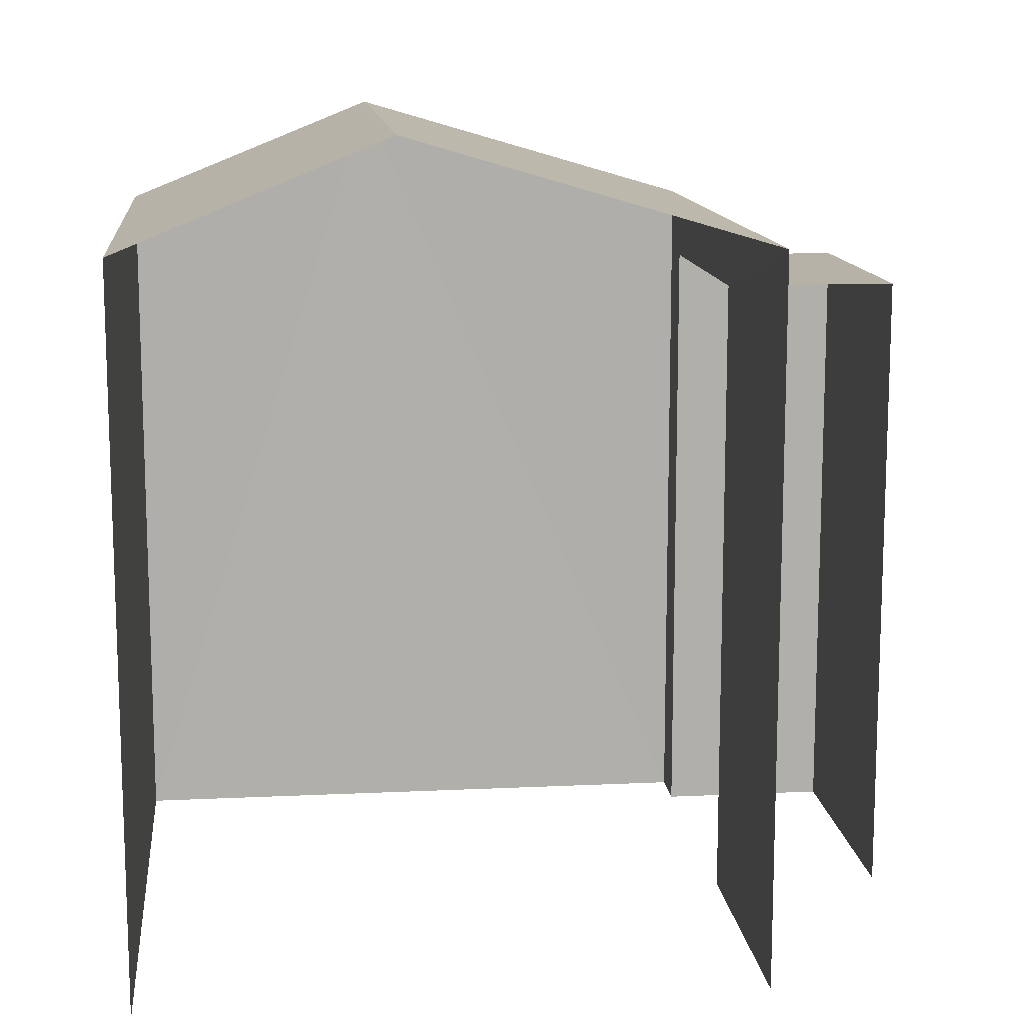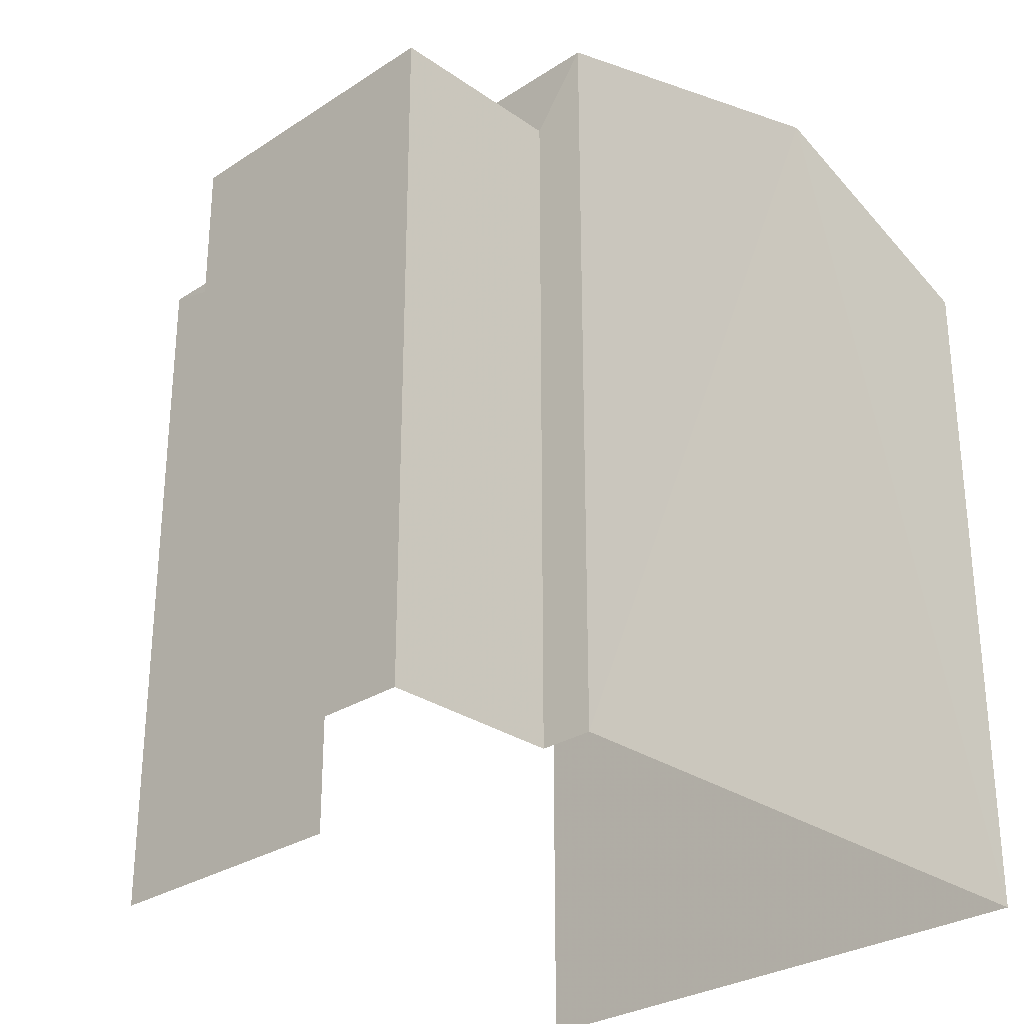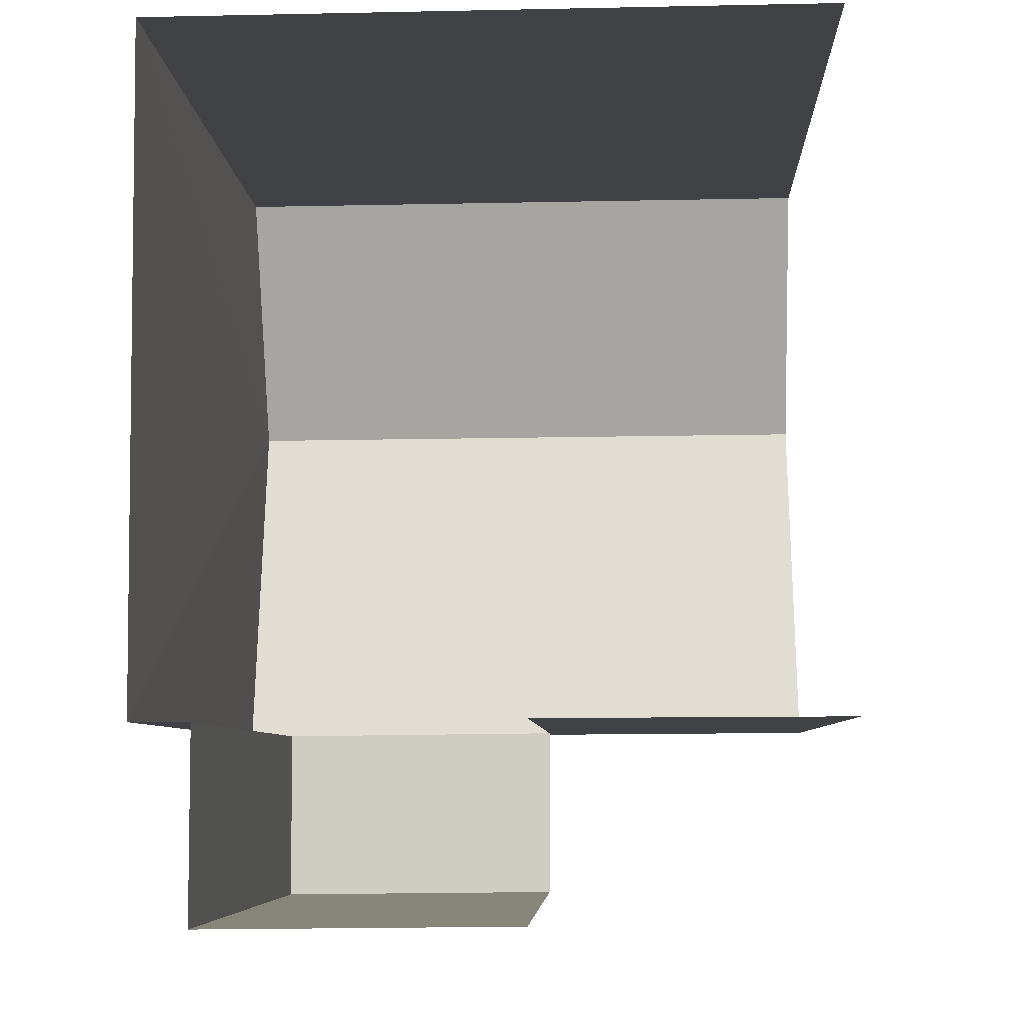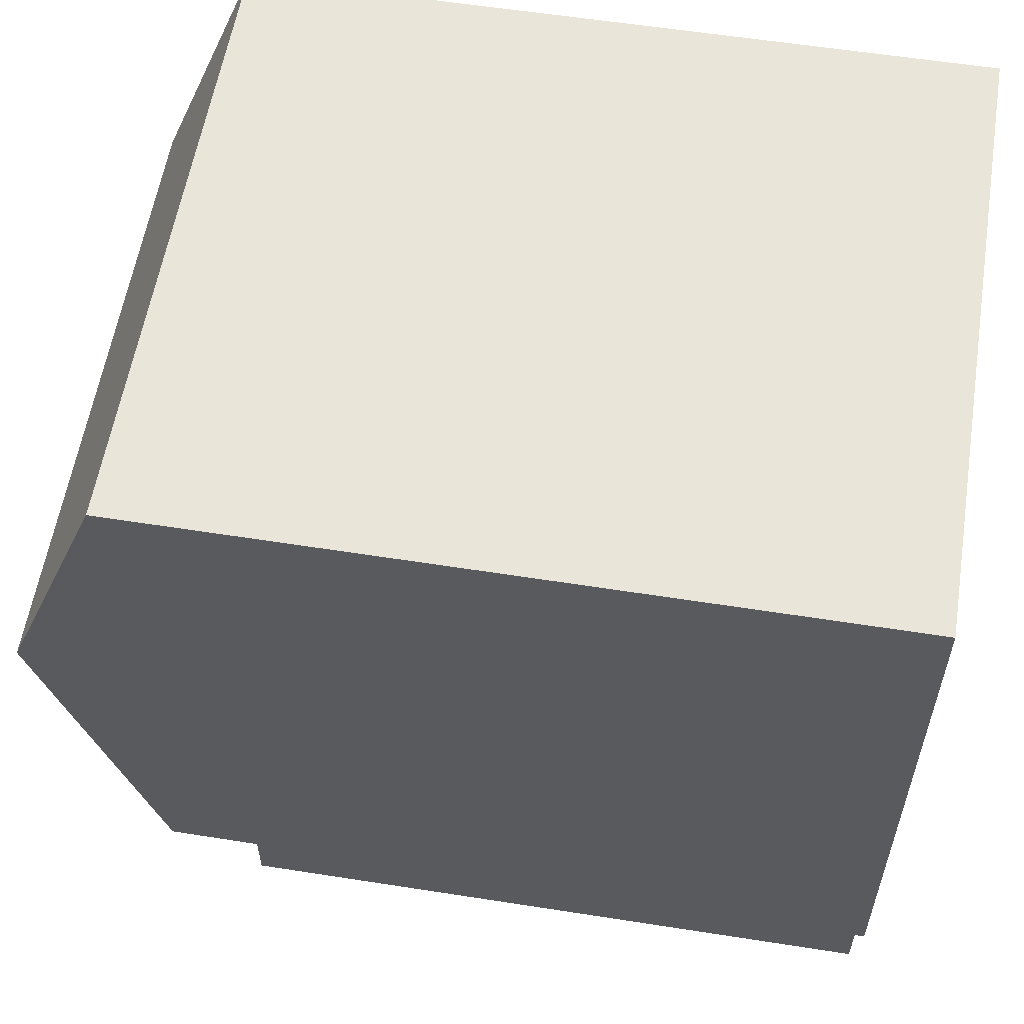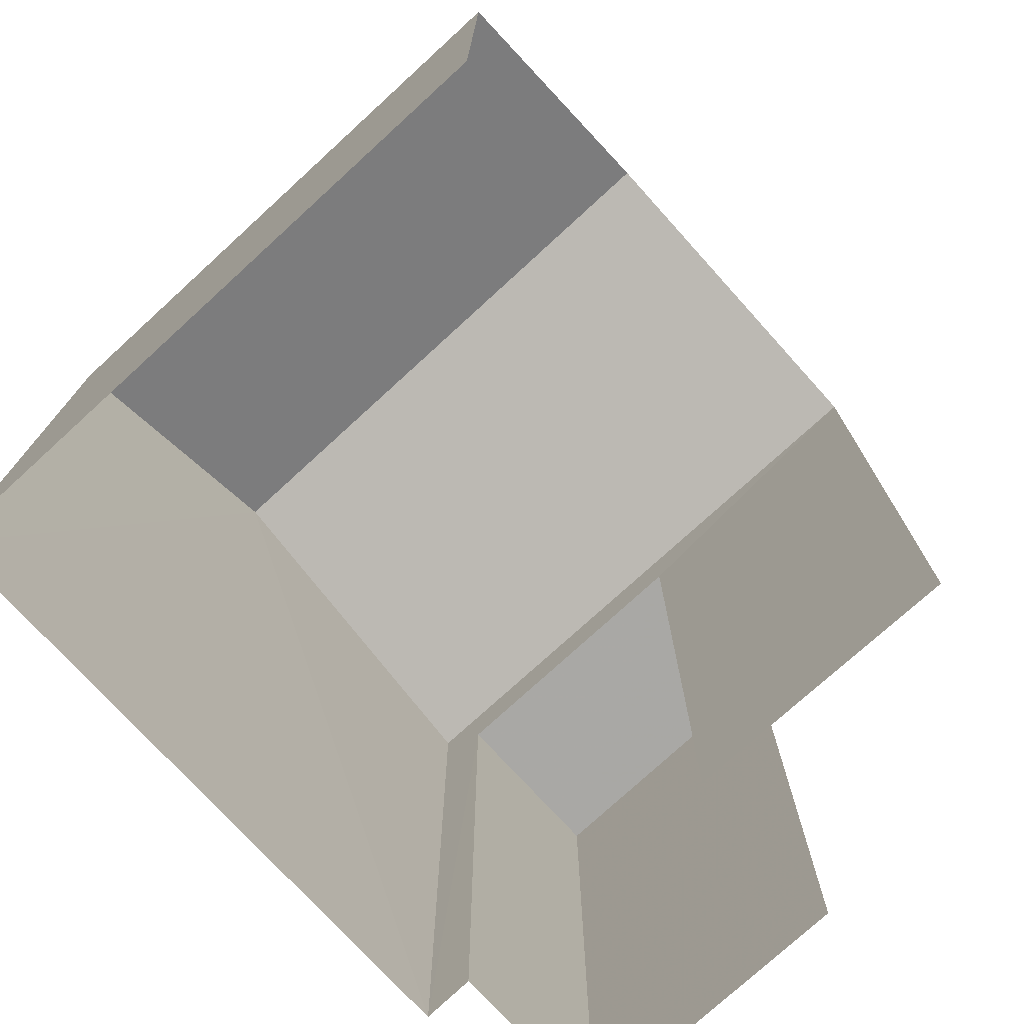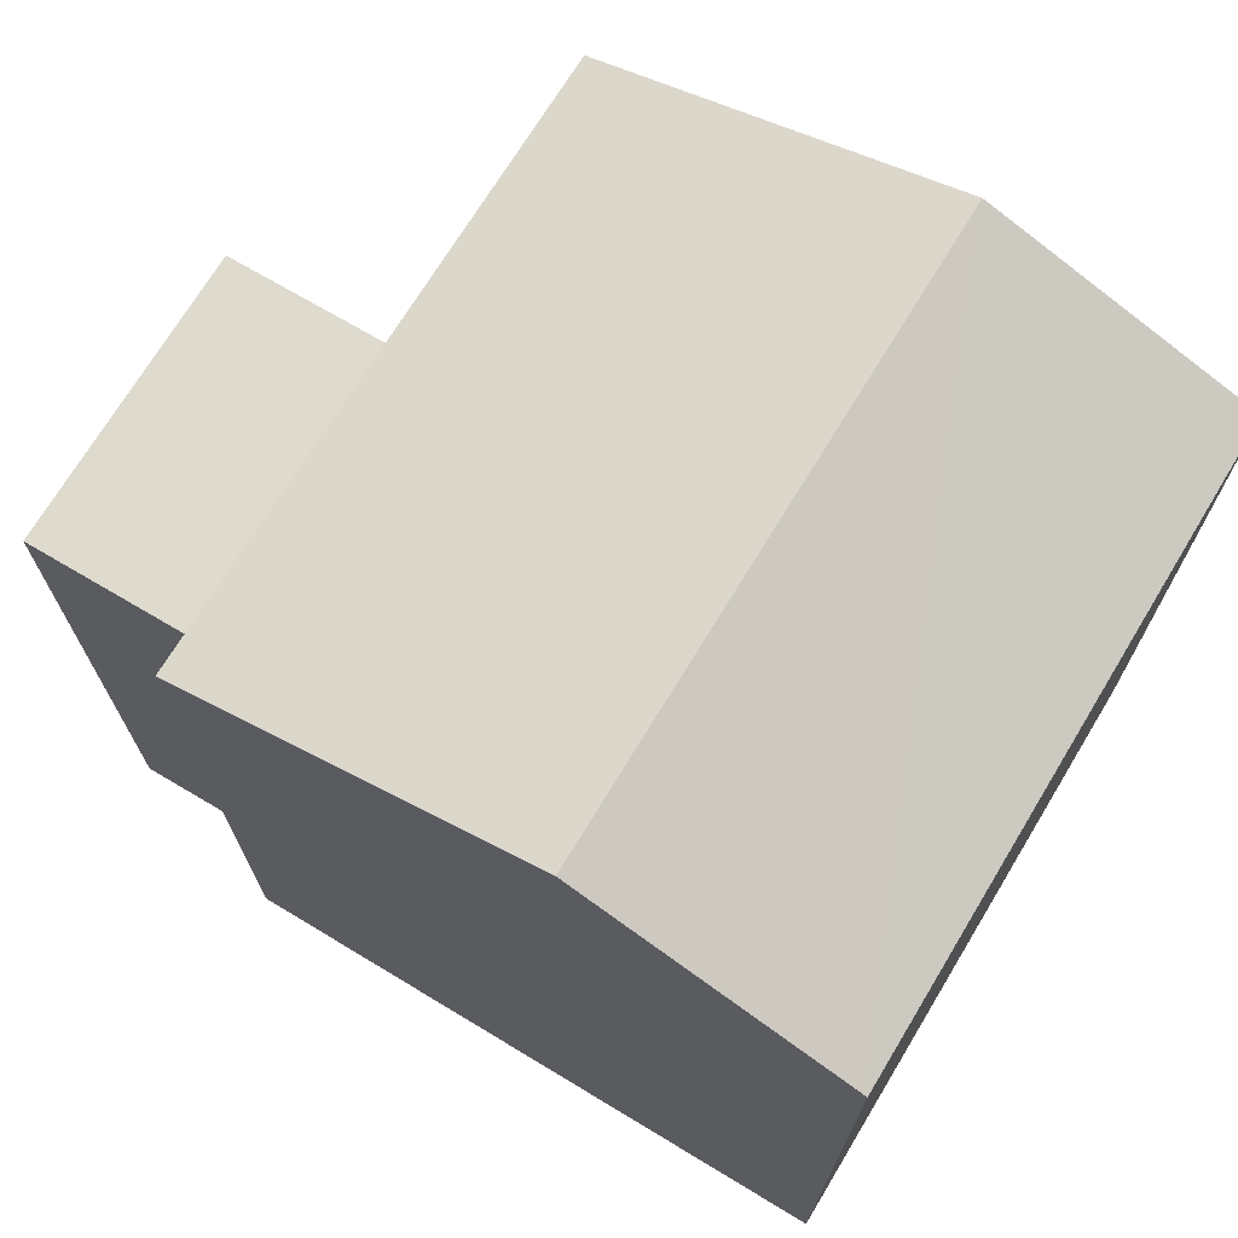
<metadata>
{"format":"obj","ext":"obj","renderer":"f3d","projection":"perspective","resolution":1024,"background":"white","views":[{"elev":12.5,"azim":-96.5,"up":"+Z"},{"elev":-28.6,"azim":44.0,"up":"+Z"},{"elev":-6.2,"azim":-177.5,"up":"+Y"},{"elev":57.5,"azim":99.3,"up":"+Y"},{"elev":-75.0,"azim":-137.8,"up":"+Z"},{"elev":70.9,"azim":120.8,"up":"+Z"}]}
</metadata>
<code>
v -3.734e+05 -1.041e+05 27.55
v -3.734e+05 -1.041e+05 27.55
v -3.734e+05 -1.041e+05 27.55
v -3.734e+05 -1.041e+05 27.55
v -3.734e+05 -1.041e+05 27.55
v -3.734e+05 -1.041e+05 27.55
v -3.734e+05 -1.041e+05 27.55
v -3.734e+05 -1.041e+05 27.55
v -3.734e+05 -1.041e+05 34.74
v -3.734e+05 -1.041e+05 34.74
v -3.734e+05 -1.041e+05 35.79
v -3.734e+05 -1.041e+05 35.79
v -3.734e+05 -1.041e+05 34.74
v -3.734e+05 -1.041e+05 34.74
v -3.734e+05 -1.041e+05 34.06
v -3.734e+05 -1.041e+05 34.06
v -3.734e+05 -1.041e+05 34.06
v -3.734e+05 -1.041e+05 34.06
f 1 2 3
f 4 3 5
f 4 5 6
f 2 7 8
f 5 2 8
f 3 2 5
f 15 8 16
f 15 5 8
f 10 4 11
f 4 6 11
f 6 13 11
f 9 10 11
f 12 9 11
f 13 14 12
f 11 13 12
f 15 16 17
f 18 15 17
f 2 1 18
f 1 14 18
f 5 15 6
f 15 14 13
f 18 14 15
f 6 15 13
f 17 8 7
f 17 16 8
f 14 1 12
f 1 3 12
f 3 9 12
f 10 3 4
f 10 9 3
f 2 17 7
f 2 18 17

</code>
